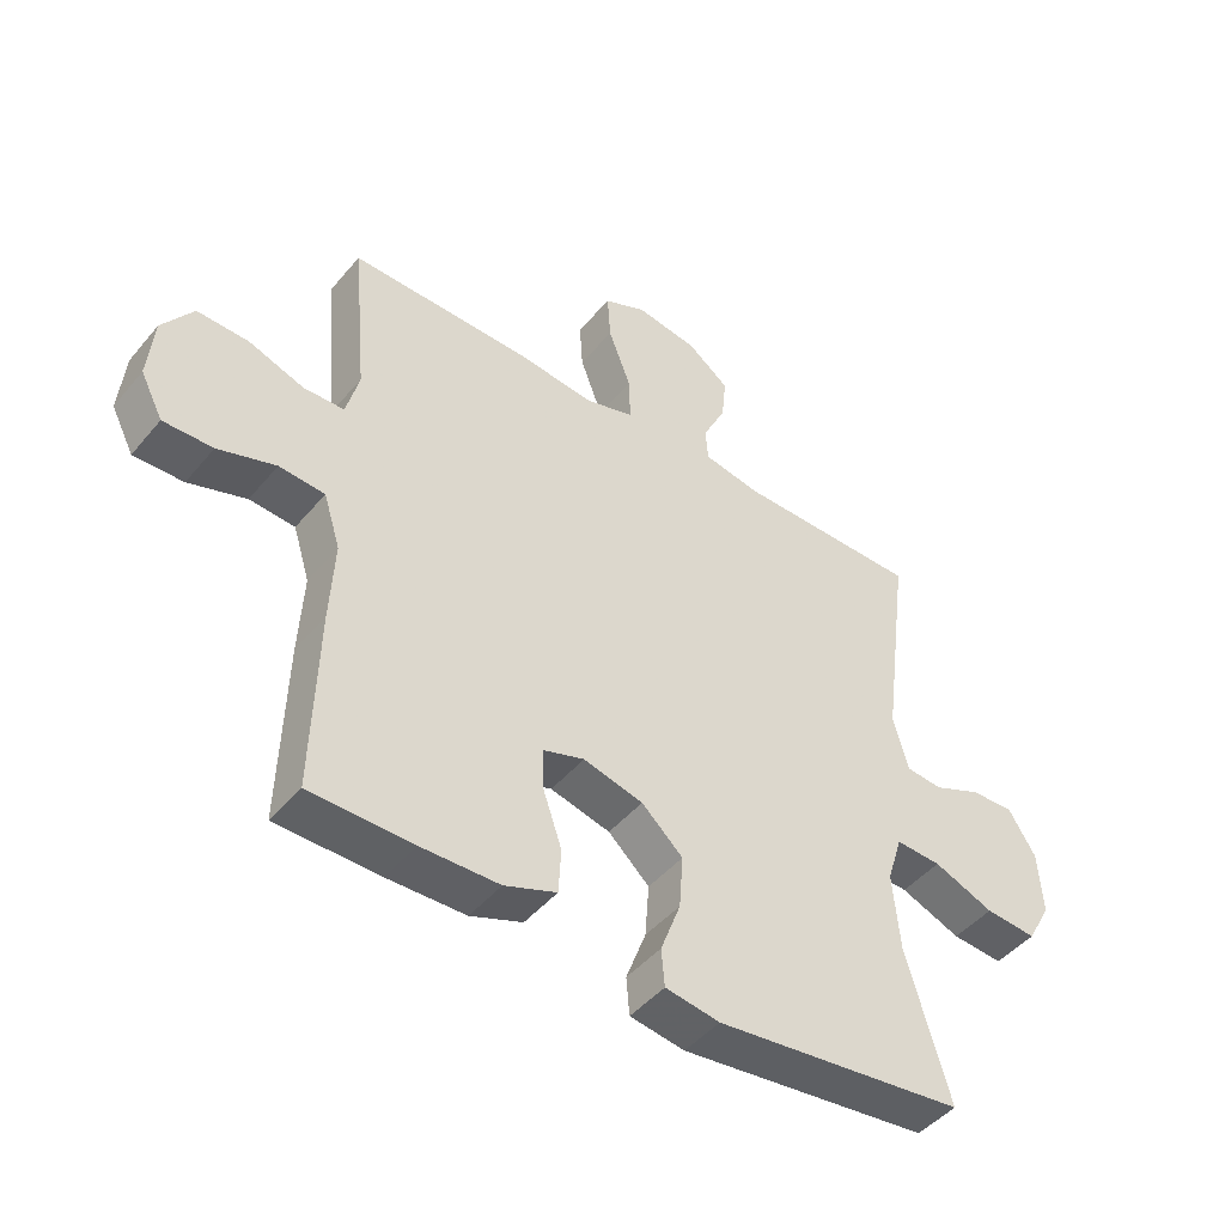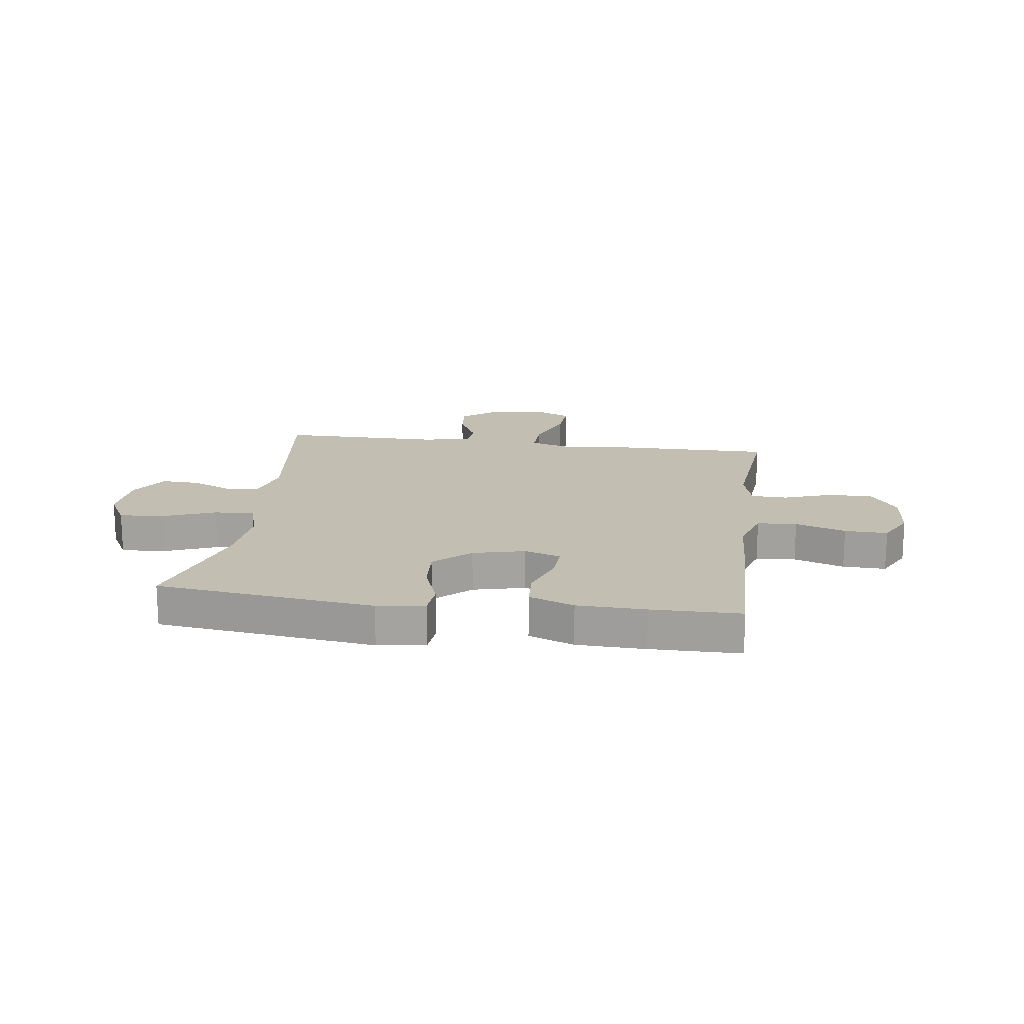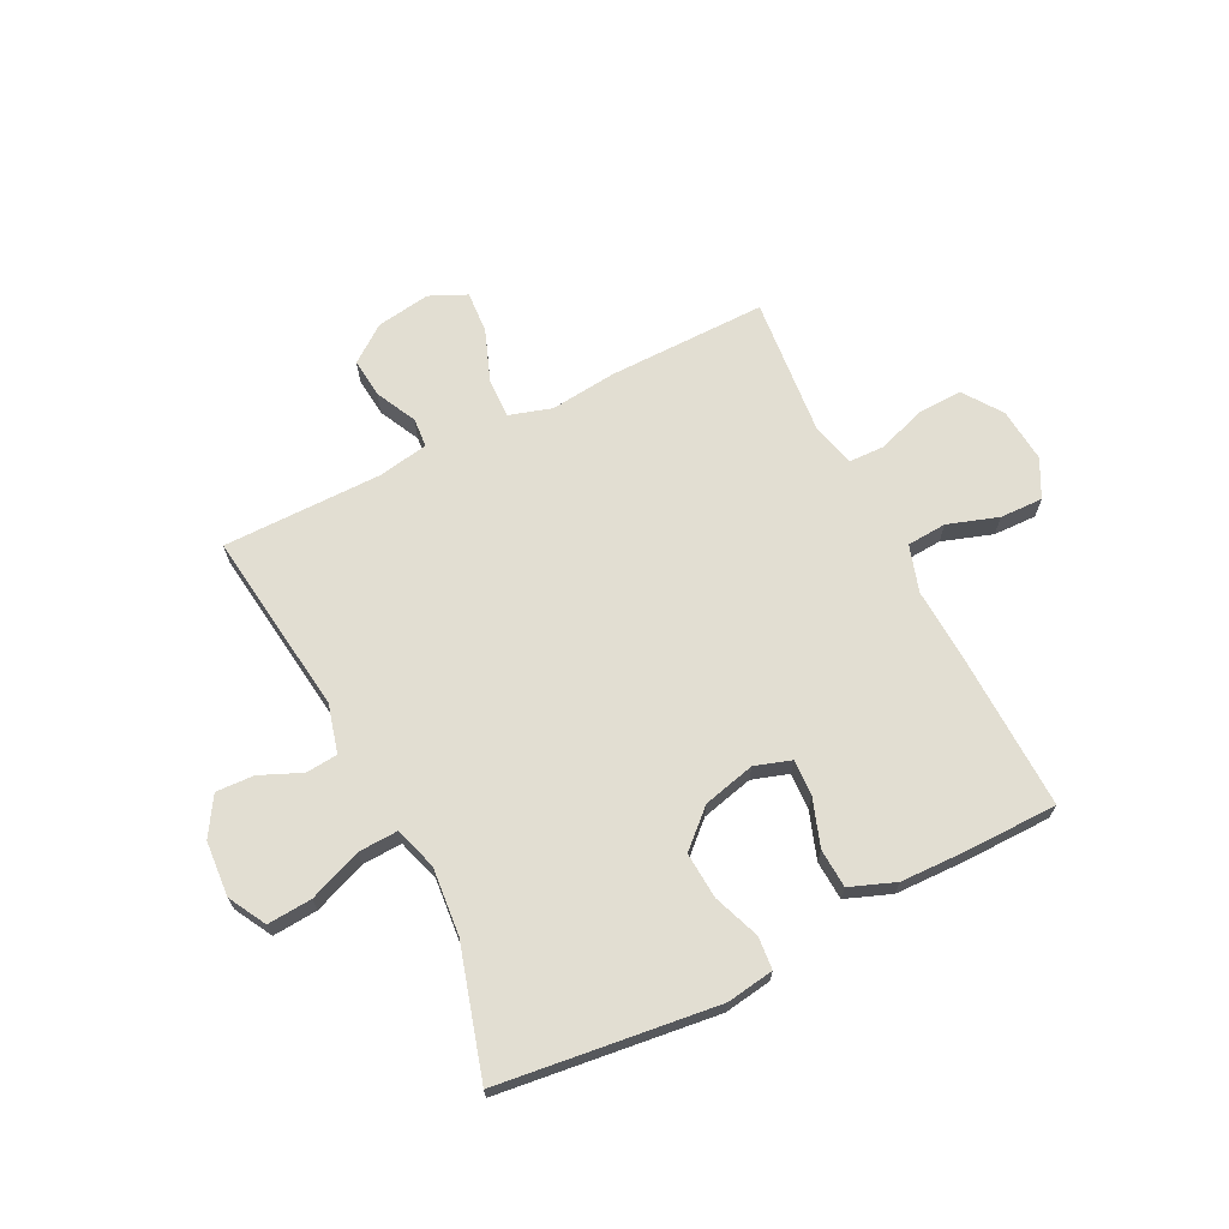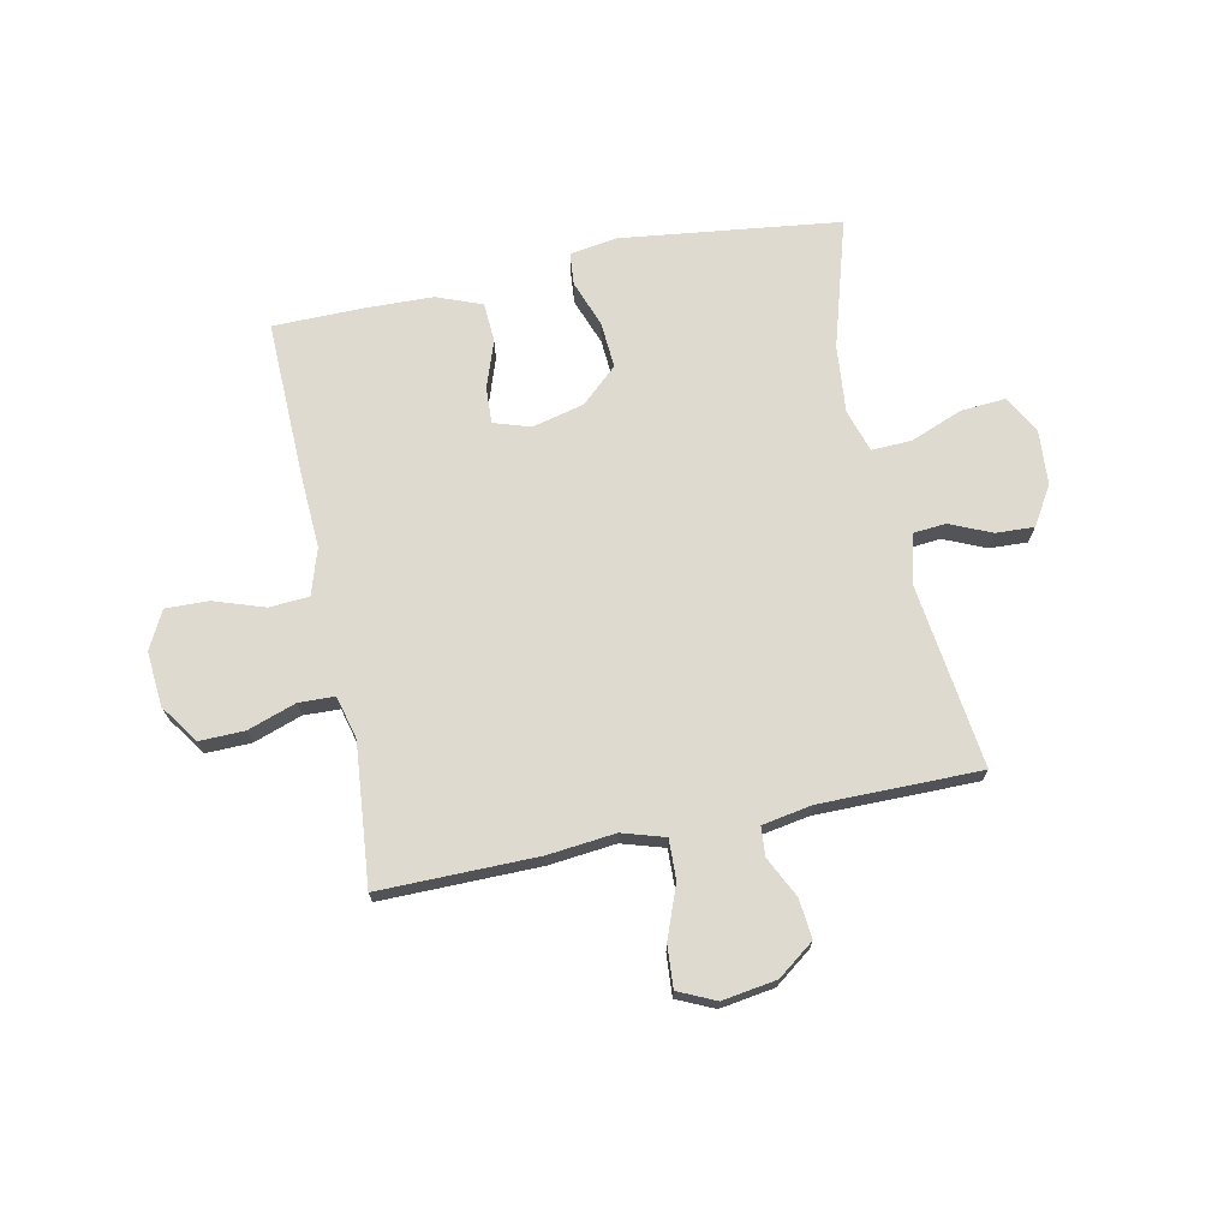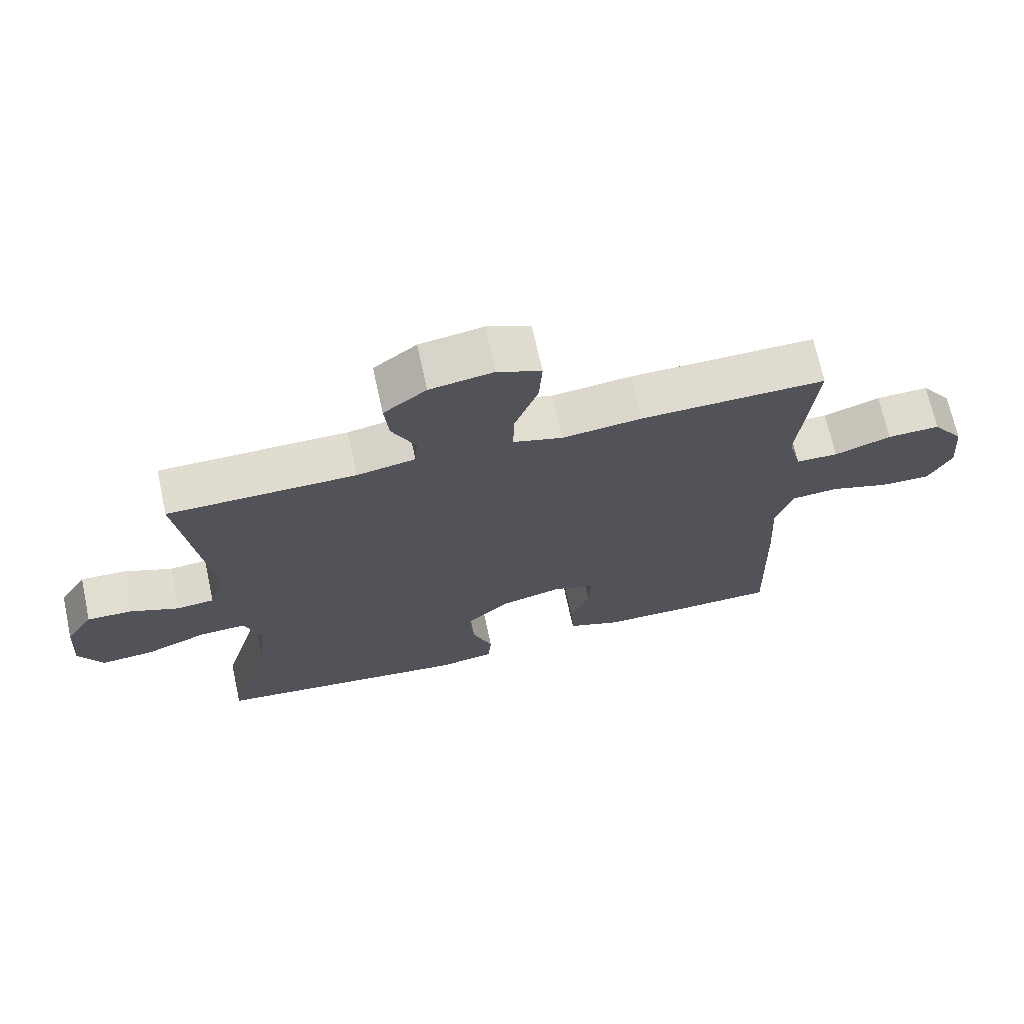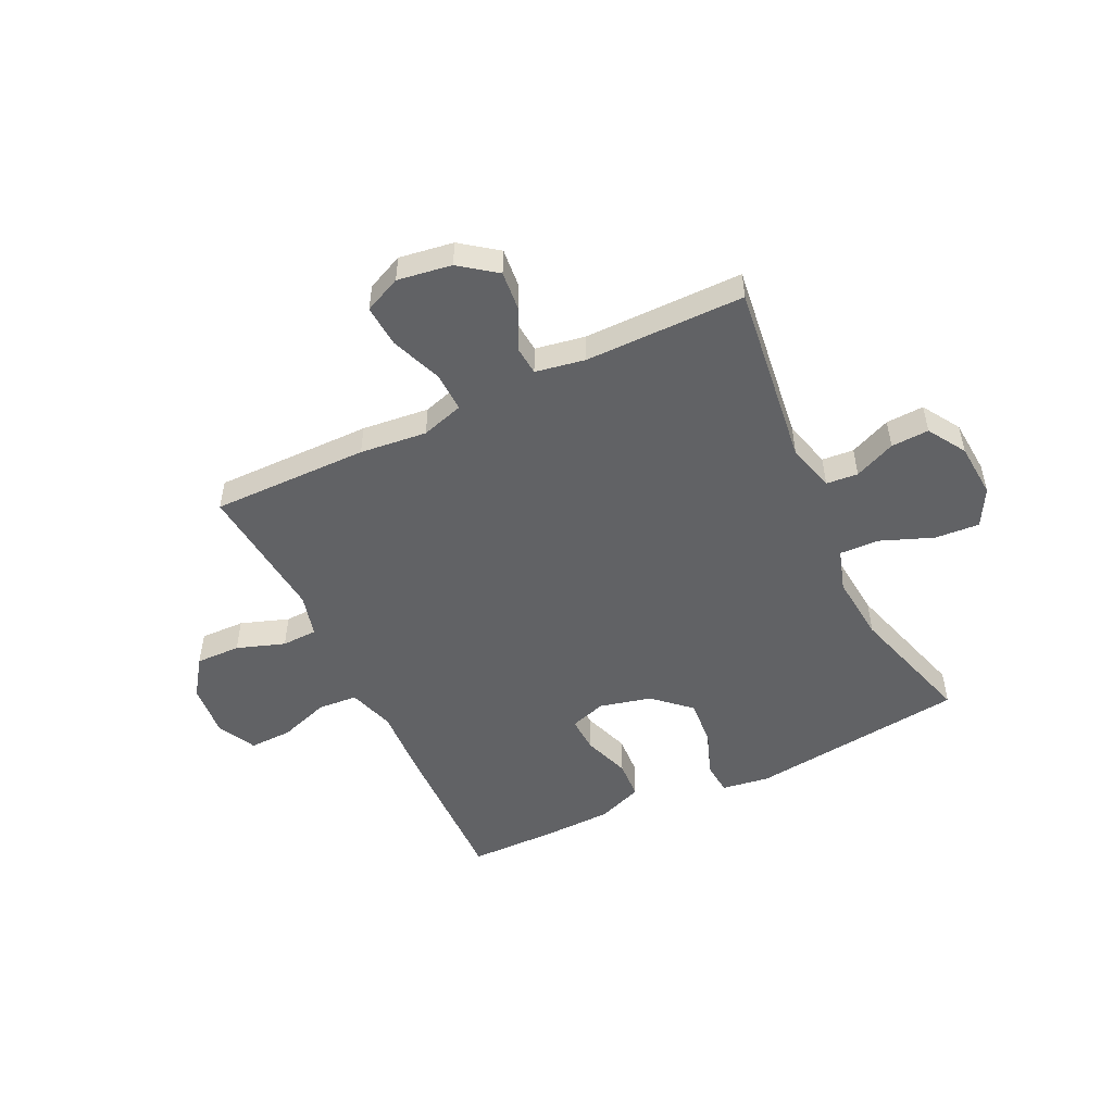
<metadata>
{"format":"obj","ext":"obj","renderer":"f3d","projection":"perspective","resolution":1024,"background":"white","views":[{"elev":-46.1,"azim":-37.4,"up":"+Z"},{"elev":17.3,"azim":-172.1,"up":"+Y"},{"elev":67.9,"azim":153.4,"up":"+Y"},{"elev":70.7,"azim":-11.5,"up":"+Y"},{"elev":69.6,"azim":167.7,"up":"+Z"},{"elev":-50.6,"azim":25.8,"up":"+Y"}]}
</metadata>
<code>
v 0.5 0.07 0.5
v 0.457 0.07 0.17
v 0.48 0.07 0.084
v 0.537 0.07 0.079
v 0.611 0.07 0.111
v 0.679 0.07 0.114
v 0.721 0.07 0.046
v 0.728 0.07 -0.053
v 0.691 0.07 -0.12
v 0.611 0.07 -0.114
v 0.517 0.07 -0.077
v 0.446 0.07 -0.074
v 0.422 0.07 -0.15
v 0.433 0.07 -0.271
v 0.5 0.07 -0.5
v 0.11 0.07 -0.547
v 0.025 0.07 -0.534
v 0.02 0.07 -0.476
v 0.051 0.07 -0.393
v 0.057 0.07 -0.31
v -0.007 0.07 -0.251
v -0.1 0.07 -0.228
v -0.165 0.07 -0.249
v -0.162 0.07 -0.314
v -0.133 0.07 -0.398
v -0.137 0.07 -0.468
v -0.218 0.07 -0.499
v -0.34 0.07 -0.502
v -0.5 0.07 -0.5
v -0.492 0.07 -0.215
v -0.485 0.07 -0.087
v -0.511 0.07 -0.004
v -0.582 0.07 0.001
v -0.672 0.07 -0.029
v -0.749 0.07 -0.031
v -0.784 0.07 0.037
v -0.775 0.07 0.135
v -0.727 0.07 0.203
v -0.647 0.07 0.201
v -0.561 0.07 0.171
v -0.497 0.07 0.173
v -0.477 0.07 0.25
v -0.488 0.07 0.371
v -0.5 0.07 0.5
v -0.218 0.07 0.497
v -0.098 0.07 0.484
v -0.022 0.07 0.507
v -0.024 0.07 0.578
v -0.059 0.07 0.671
v -0.064 0.07 0.746
v 0.002 0.07 0.776
v 0.099 0.07 0.761
v 0.164 0.07 0.712
v 0.157 0.07 0.642
v 0.121 0.07 0.569
v 0.125 0.07 0.517
v 0.214 0.07 0.501
v 0.5 0 0.5
v 0.457 0 0.17
v 0.48 0 0.084
v 0.537 0 0.079
v 0.611 0 0.111
v 0.679 0 0.114
v 0.721 0 0.046
v 0.728 0 -0.053
v 0.691 0 -0.12
v 0.611 0 -0.114
v 0.517 0 -0.077
v 0.446 0 -0.074
v 0.422 0 -0.15
v 0.433 0 -0.271
v 0.5 0 -0.5
v 0.11 0 -0.547
v 0.025 0 -0.534
v 0.02 0 -0.476
v 0.051 0 -0.393
v 0.057 0 -0.31
v -0.007 0 -0.251
v -0.1 0 -0.228
v -0.165 0 -0.249
v -0.162 0 -0.314
v -0.133 0 -0.398
v -0.137 0 -0.468
v -0.218 0 -0.499
v -0.34 0 -0.502
v -0.5 0 -0.5
v -0.492 0 -0.215
v -0.485 0 -0.087
v -0.511 0 -0.004
v -0.582 0 0.001
v -0.672 0 -0.029
v -0.749 0 -0.031
v -0.784 0 0.037
v -0.775 0 0.135
v -0.727 0 0.203
v -0.647 0 0.201
v -0.561 0 0.171
v -0.497 0 0.173
v -0.477 0 0.25
v -0.488 0 0.371
v -0.5 0 0.5
v -0.218 0 0.497
v -0.098 0 0.484
v -0.022 0 0.507
v -0.024 0 0.578
v -0.059 0 0.671
v -0.064 0 0.746
v 0.002 0 0.776
v 0.099 0 0.761
v 0.164 0 0.712
v 0.157 0 0.642
v 0.121 0 0.569
v 0.125 0 0.517
v 0.214 0 0.501
f 52 53 54 55
f 52 55 56
f 51 52 56
f 48 49 50 51
f 47 48 51 56
f 46 47 56 57
f 43 44 45 46
f 42 43 46 57
f 37 38 39 40
f 37 40 41
f 36 37 41
f 33 34 35 36
f 32 33 36 41
f 31 32 41 42
f 29 30 31
f 28 29 31
f 24 25 26 27
f 23 24 27 28
f 16 17 18 19
f 14 15 16 19
f 13 14 19 20
f 12 13 20 21
f 8 9 10 11
f 8 11 12
f 7 8 12
f 4 5 6 7
f 3 4 7 12
f 2 3 12 21
f 23 28 31 42
f 22 23 42 57
f 21 22 57
f 1 2 21 57
f 112 111 110 109
f 113 112 109
f 113 109 108
f 108 107 106 105
f 113 108 105 104
f 114 113 104 103
f 103 102 101 100
f 114 103 100 99
f 97 96 95 94
f 98 97 94
f 98 94 93
f 93 92 91 90
f 98 93 90 89
f 99 98 89 88
f 88 87 86
f 88 86 85
f 84 83 82 81
f 85 84 81 80
f 76 75 74 73
f 76 73 72 71
f 77 76 71 70
f 78 77 70 69
f 68 67 66 65
f 69 68 65
f 69 65 64
f 64 63 62 61
f 69 64 61 60
f 78 69 60 59
f 99 88 85 80
f 114 99 80 79
f 114 79 78
f 114 78 59 58
f 1 58 59 2
f 2 59 60 3
f 3 60 61 4
f 4 61 62 5
f 5 62 63 6
f 6 63 64 7
f 7 64 65 8
f 8 65 66 9
f 9 66 67 10
f 10 67 68 11
f 11 68 69 12
f 12 69 70 13
f 13 70 71 14
f 14 71 72 15
f 15 72 73 16
f 16 73 74 17
f 17 74 75 18
f 18 75 76 19
f 19 76 77 20
f 20 77 78 21
f 21 78 79 22
f 22 79 80 23
f 23 80 81 24
f 24 81 82 25
f 25 82 83 26
f 26 83 84 27
f 27 84 85 28
f 28 85 86 29
f 29 86 87 30
f 30 87 88 31
f 31 88 89 32
f 32 89 90 33
f 33 90 91 34
f 34 91 92 35
f 35 92 93 36
f 36 93 94 37
f 37 94 95 38
f 38 95 96 39
f 39 96 97 40
f 40 97 98 41
f 41 98 99 42
f 42 99 100 43
f 43 100 101 44
f 44 101 102 45
f 45 102 103 46
f 46 103 104 47
f 47 104 105 48
f 48 105 106 49
f 49 106 107 50
f 50 107 108 51
f 51 108 109 52
f 52 109 110 53
f 53 110 111 54
f 54 111 112 55
f 55 112 113 56
f 56 113 114 57
f 57 114 58 1

</code>
